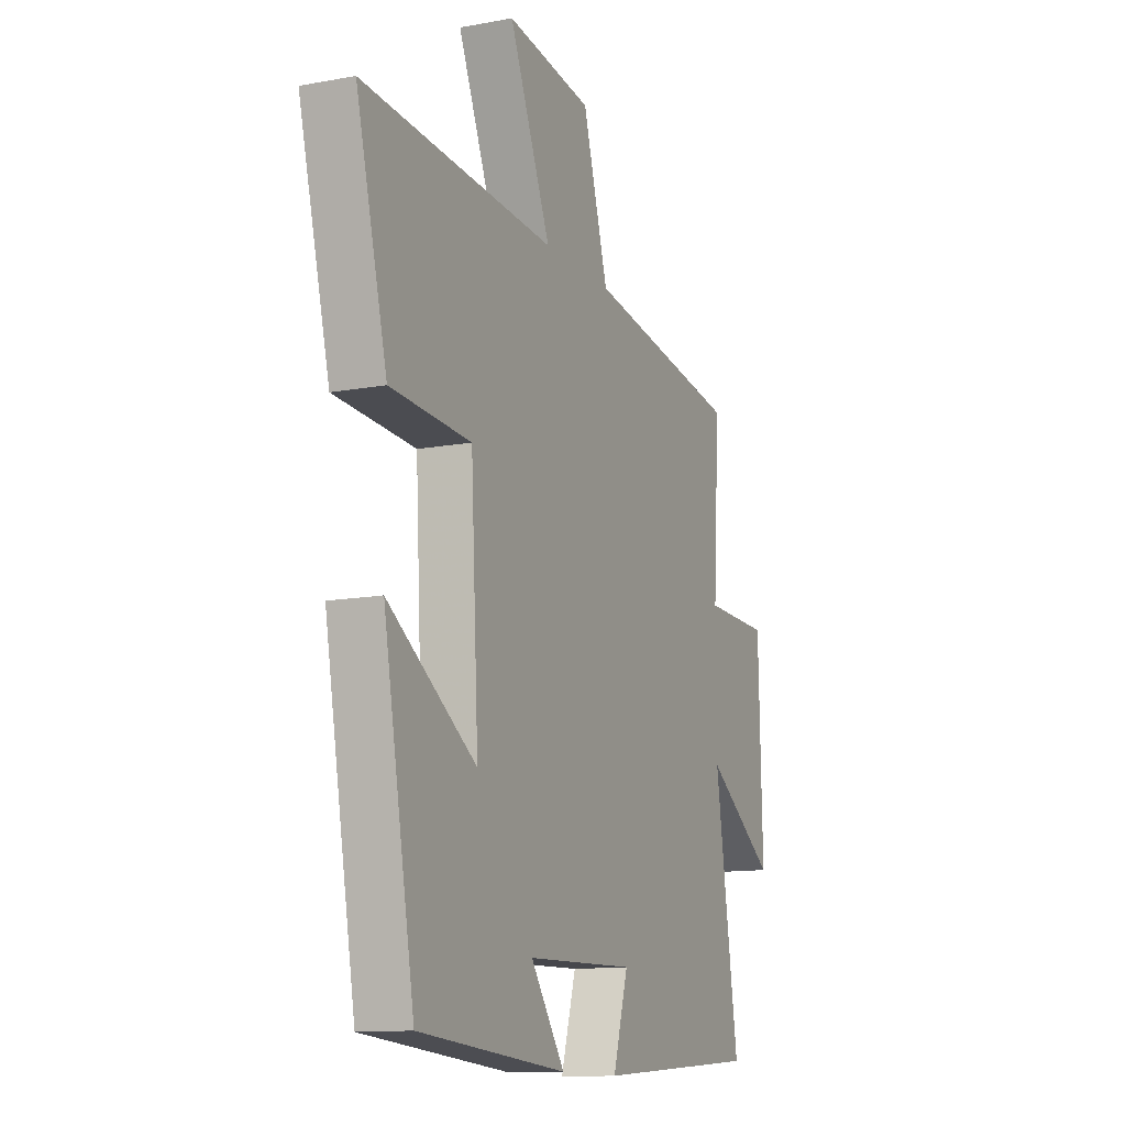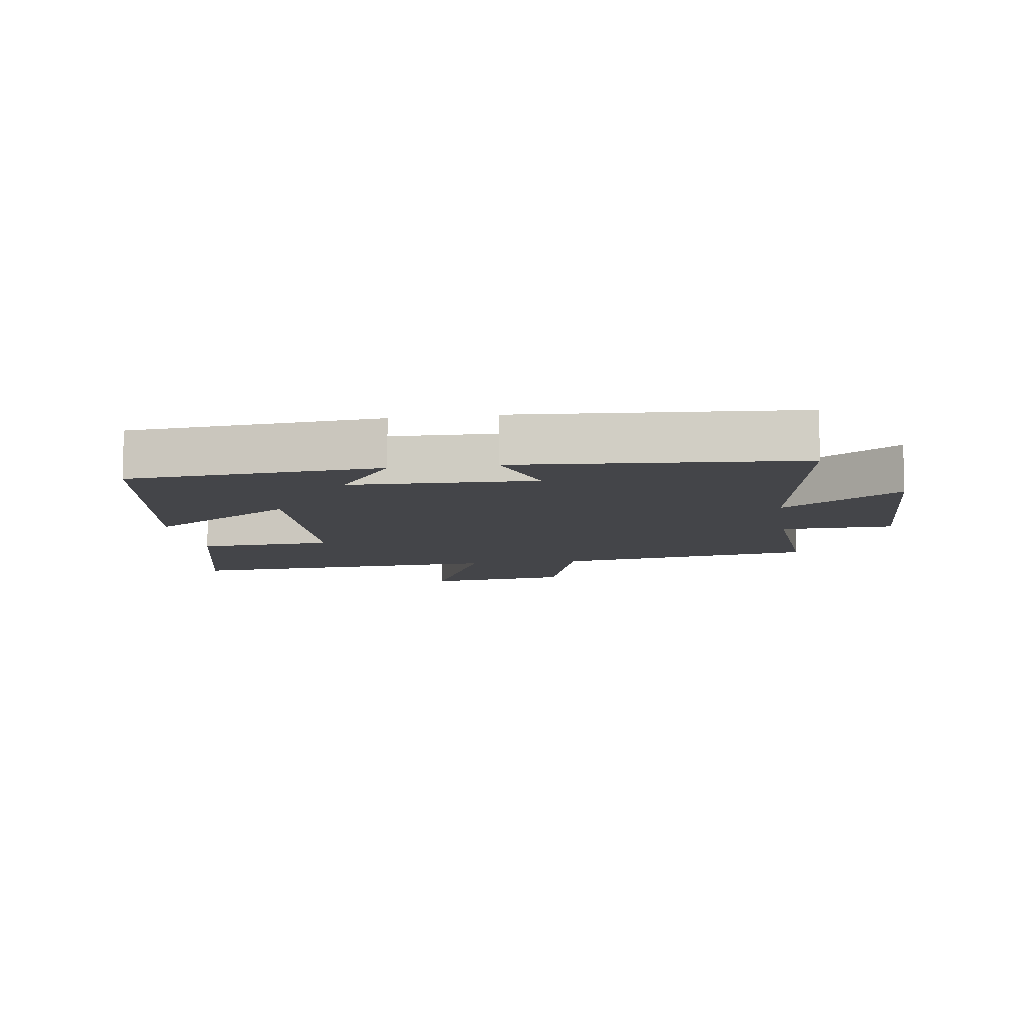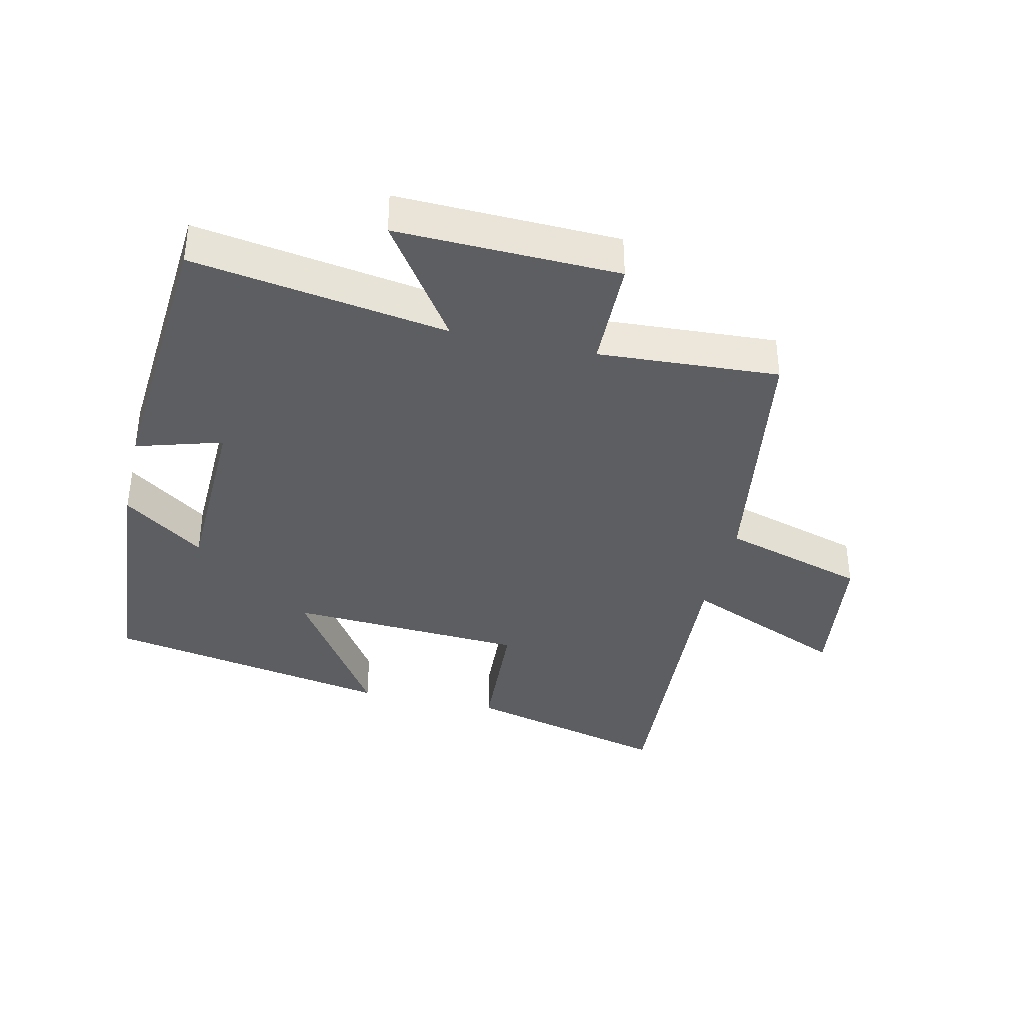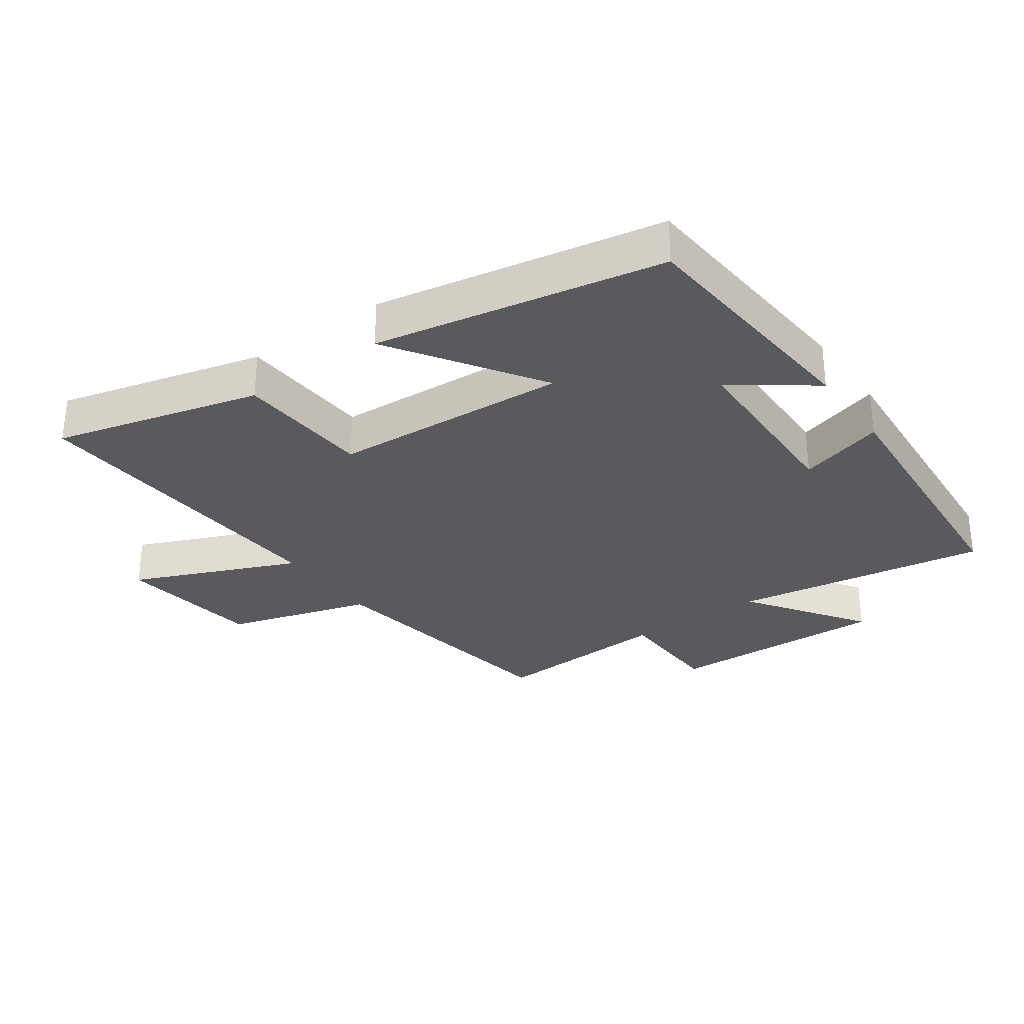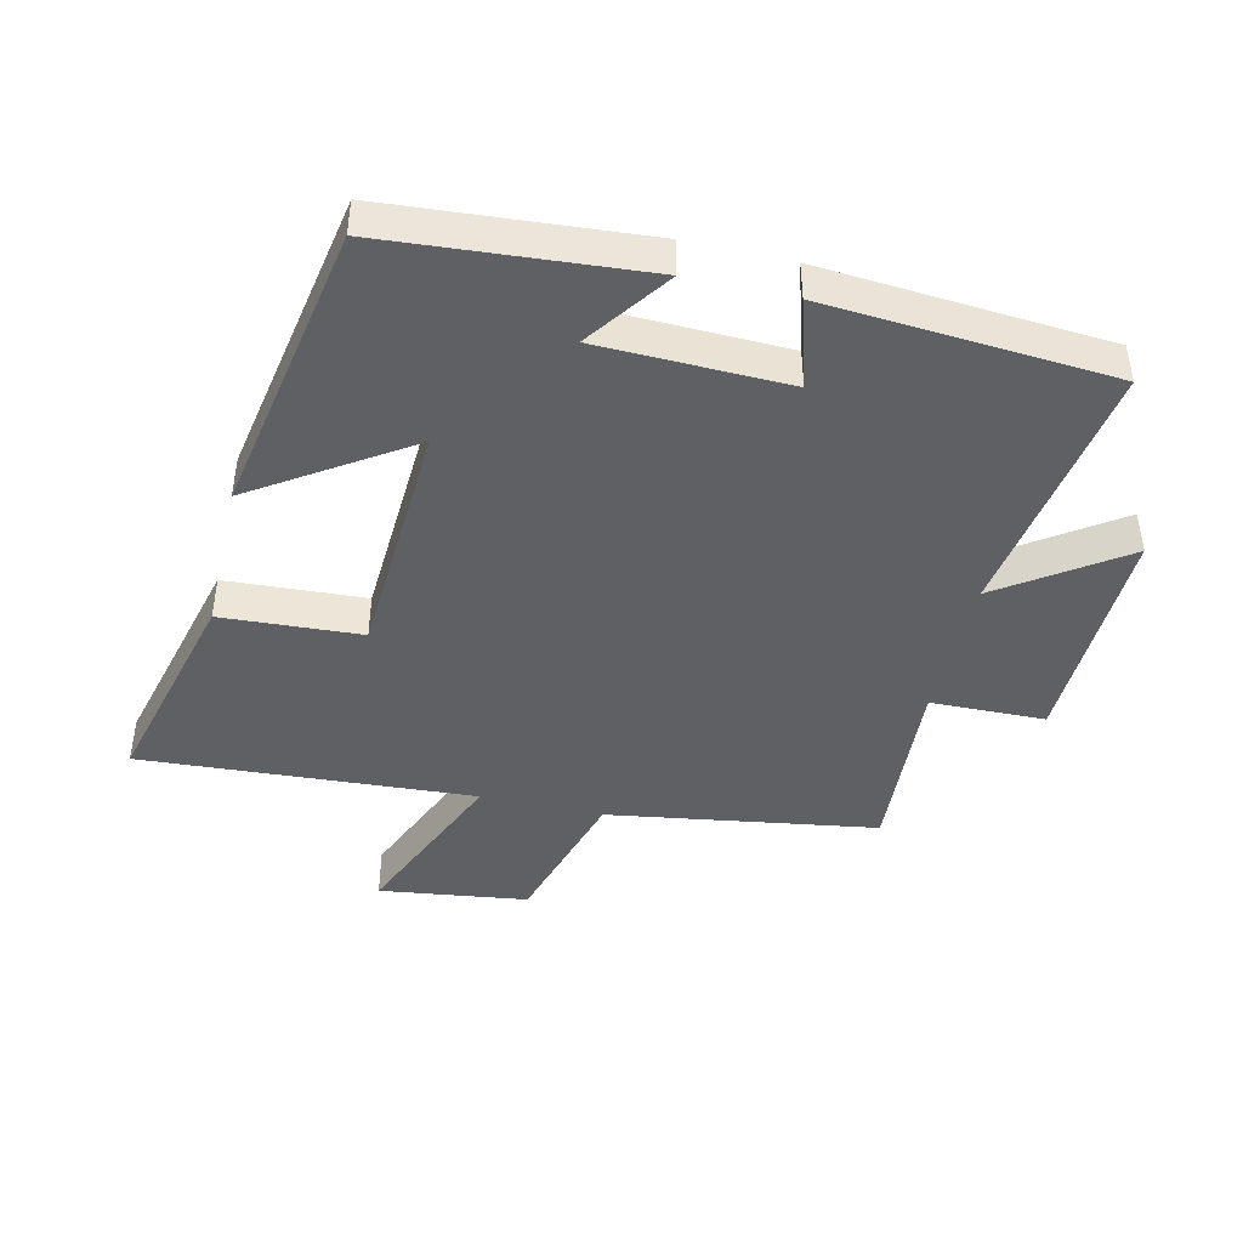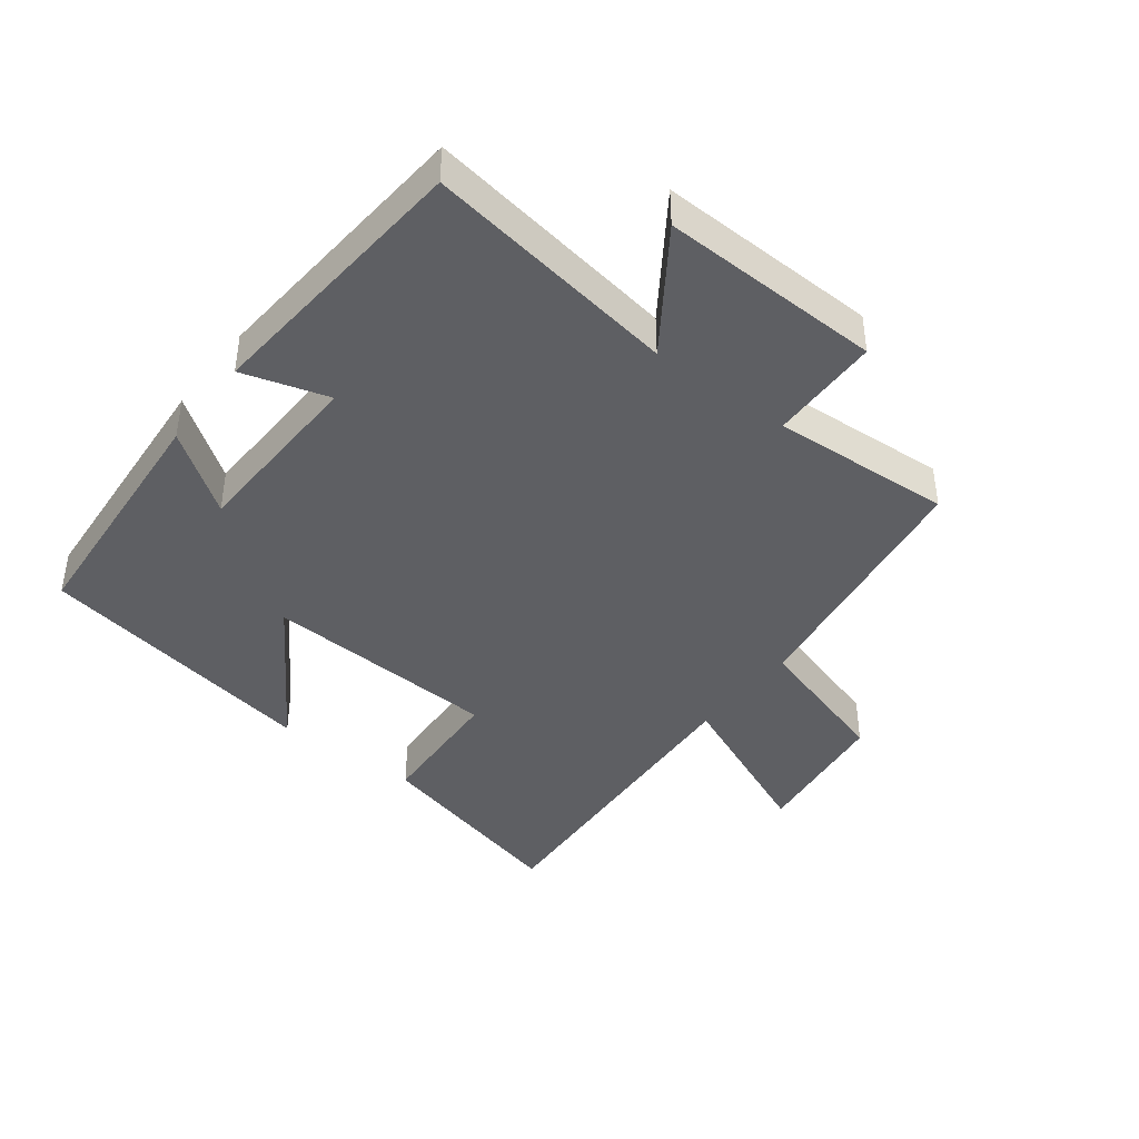
<metadata>
{"format":"obj","ext":"obj","renderer":"f3d","projection":"perspective","resolution":1024,"background":"white","views":[{"elev":-12.4,"azim":113.6,"up":"+Z"},{"elev":-9.0,"azim":-171.4,"up":"+Y"},{"elev":-37.7,"azim":-102.9,"up":"+Y"},{"elev":-30.6,"azim":125.4,"up":"+Y"},{"elev":-43.8,"azim":166.9,"up":"+Y"},{"elev":-41.4,"azim":-127.5,"up":"+Y"}]}
</metadata>
<code>
v -0.517 0.07 0.437
v -0.109 0.07 0.5
v -0.042 0.07 0.726
v 0.184 0.07 0.756
v 0.075 0.07 0.5
v 0.582 0.07 0.531
v 0.5 0.07 0.209
v 0.288 0.07 0.197
v 0.268 0.07 -0.173
v 0.5 0.07 -0.021
v 0.418 0.07 -0.47
v 0.028 0.07 -0.5
v 0.118 0.07 -0.374
v -0.168 0.07 -0.366
v -0.128 0.07 -0.5
v -0.562 0.07 -0.467
v -0.5 0.07 -0.069
v -0.684 0.07 -0.195
v -0.674 0.07 0.151
v -0.5 0.07 0.155
v -0.517 0 0.437
v -0.109 0 0.5
v -0.042 0 0.726
v 0.184 0 0.756
v 0.075 0 0.5
v 0.582 0 0.531
v 0.5 0 0.209
v 0.288 0 0.197
v 0.268 0 -0.173
v 0.5 0 -0.021
v 0.418 0 -0.47
v 0.028 0 -0.5
v 0.118 0 -0.374
v -0.168 0 -0.366
v -0.128 0 -0.5
v -0.562 0 -0.467
v -0.5 0 -0.069
v -0.684 0 -0.195
v -0.674 0 0.151
v -0.5 0 0.155
f 17 18 19 20
f 14 15 16 17
f 13 14 17 20
f 11 12 13
f 10 11 13
f 9 10 13
f 20 1 2
f 13 20 2
f 9 13 2
f 8 9 2
f 5 6 7 8
f 2 3 4 5
f 2 5 8
f 40 39 38 37
f 37 36 35 34
f 40 37 34 33
f 33 32 31
f 33 31 30
f 33 30 29
f 22 21 40
f 22 40 33
f 22 33 29
f 22 29 28
f 28 27 26 25
f 25 24 23 22
f 28 25 22
f 1 21 22 2
f 2 22 23 3
f 3 23 24 4
f 4 24 25 5
f 5 25 26 6
f 6 26 27 7
f 7 27 28 8
f 8 28 29 9
f 9 29 30 10
f 10 30 31 11
f 11 31 32 12
f 12 32 33 13
f 13 33 34 14
f 14 34 35 15
f 15 35 36 16
f 16 36 37 17
f 17 37 38 18
f 18 38 39 19
f 19 39 40 20
f 20 40 21 1

</code>
